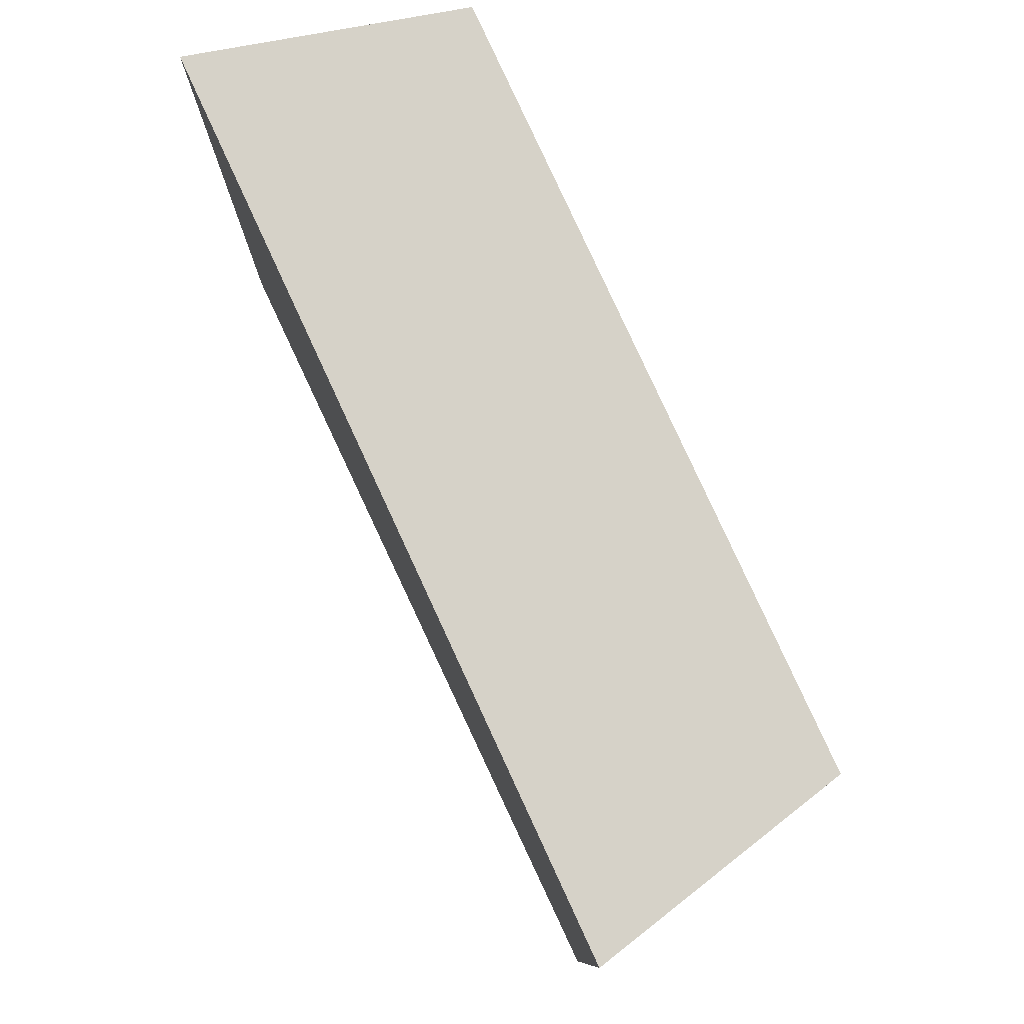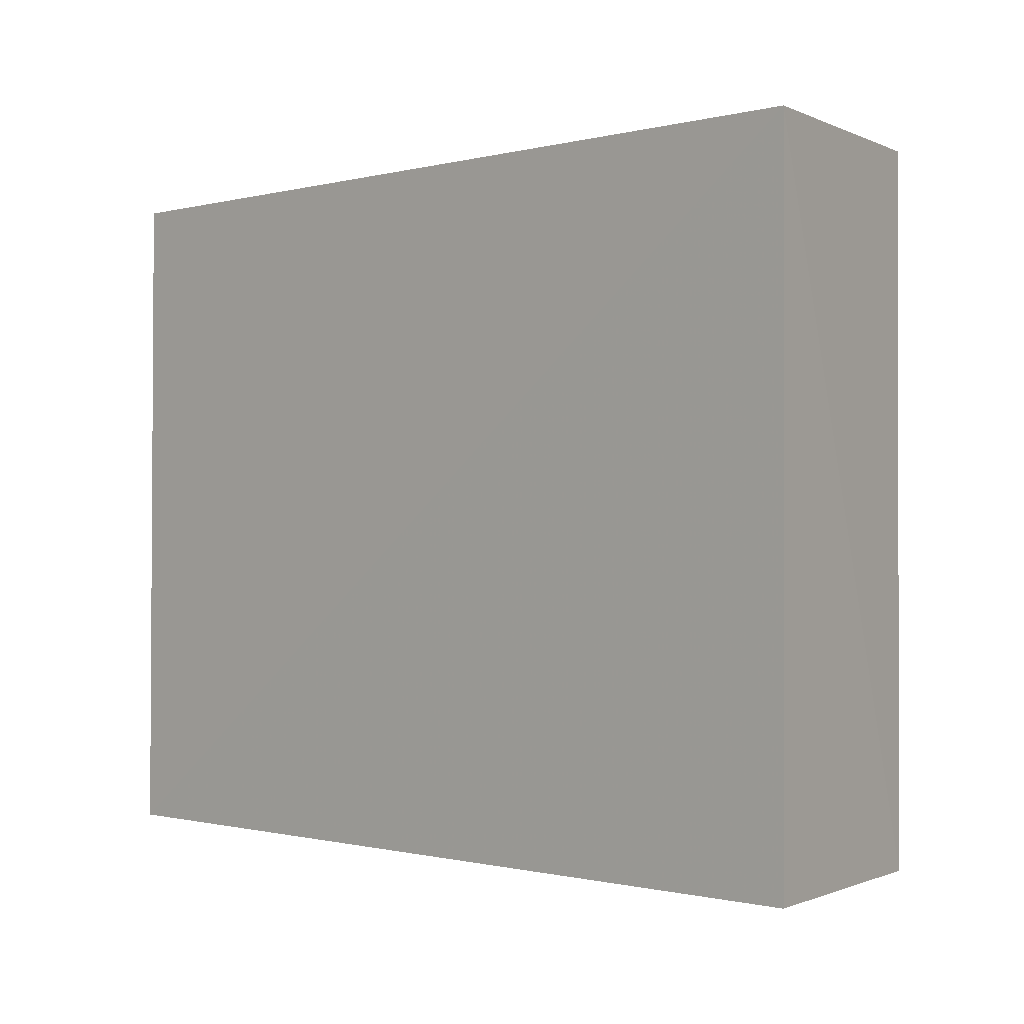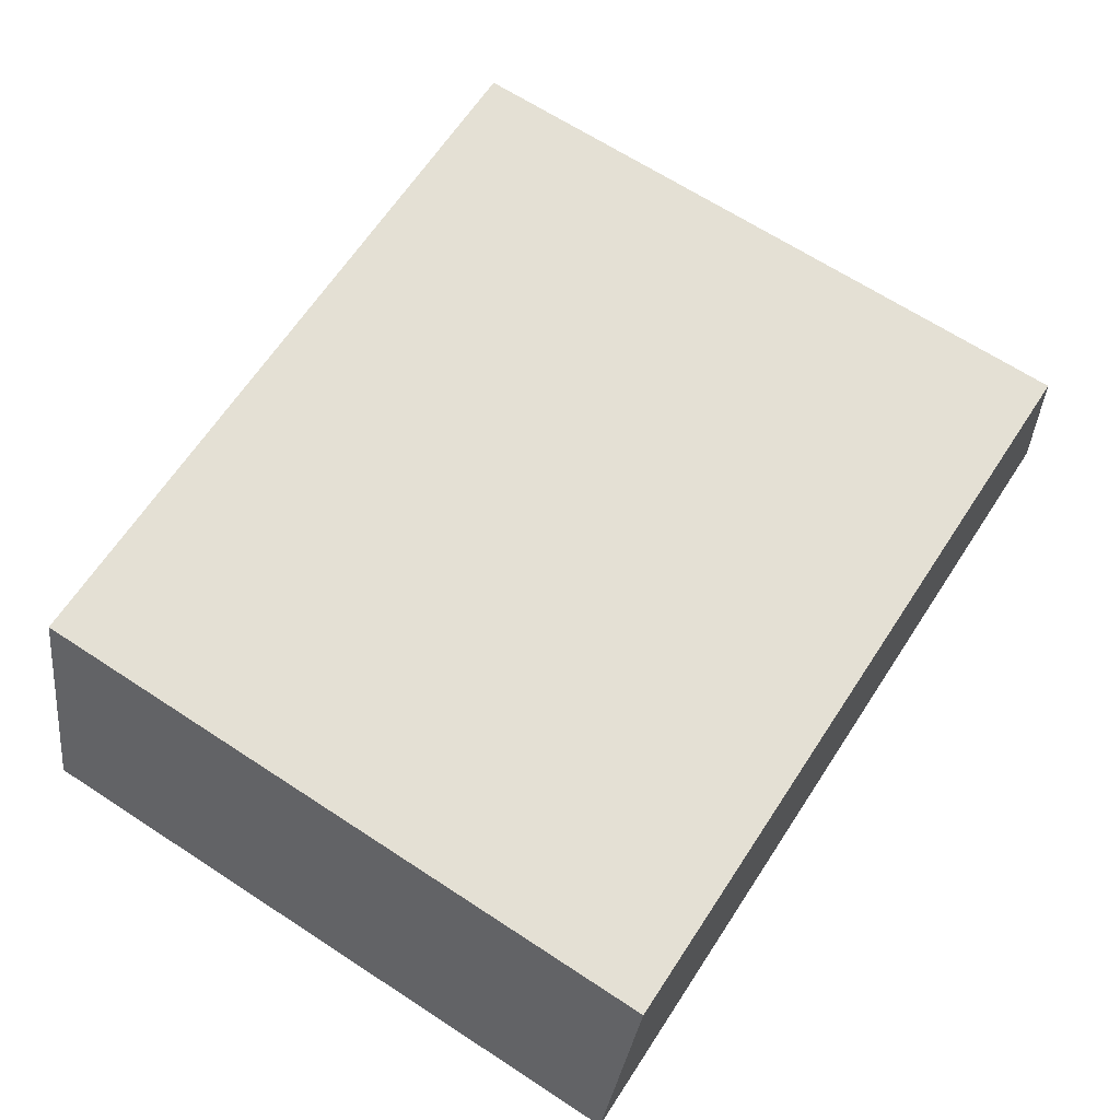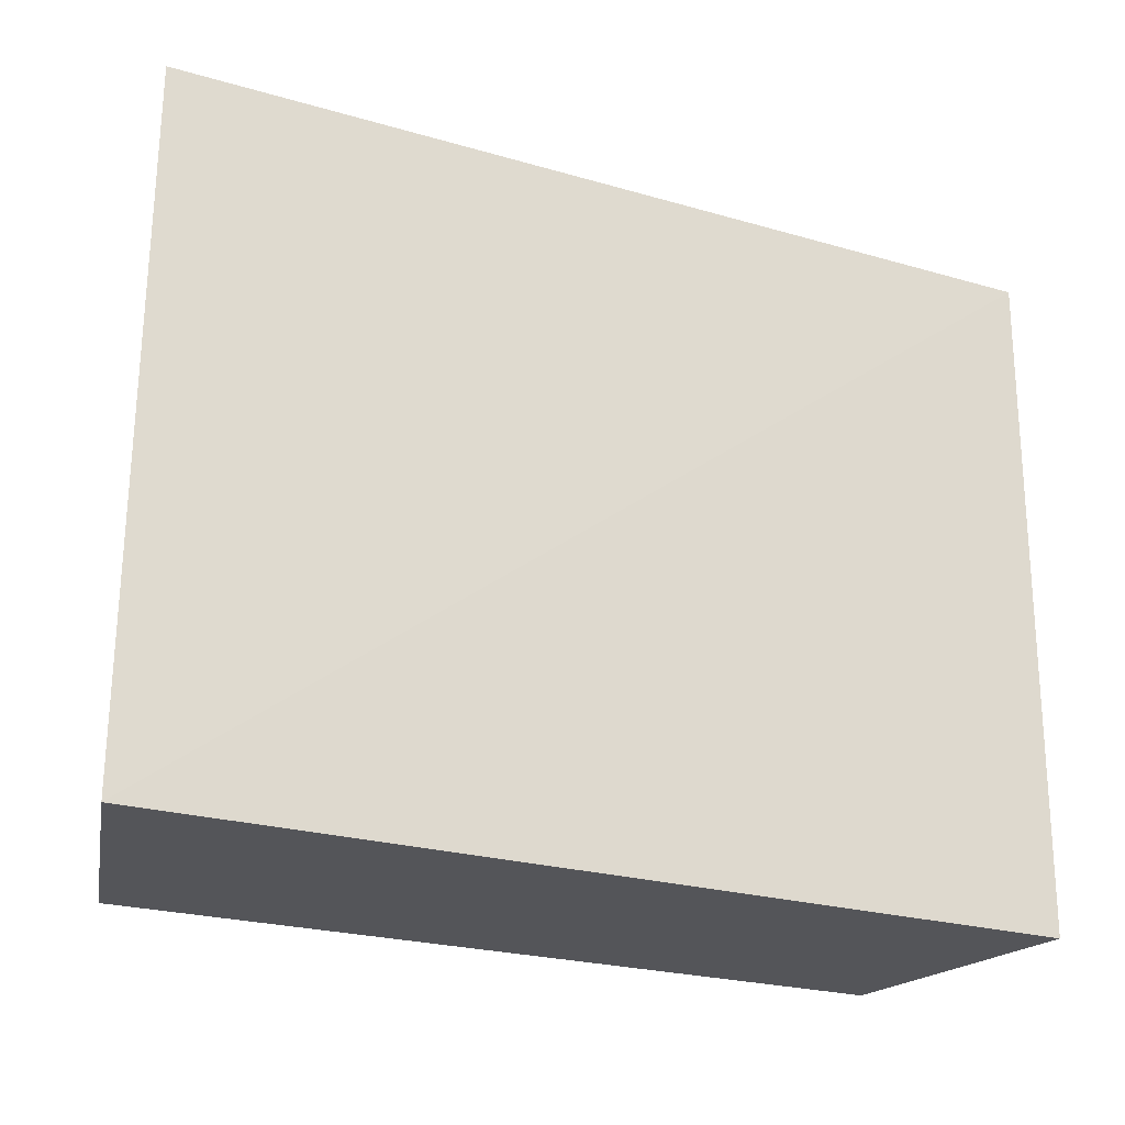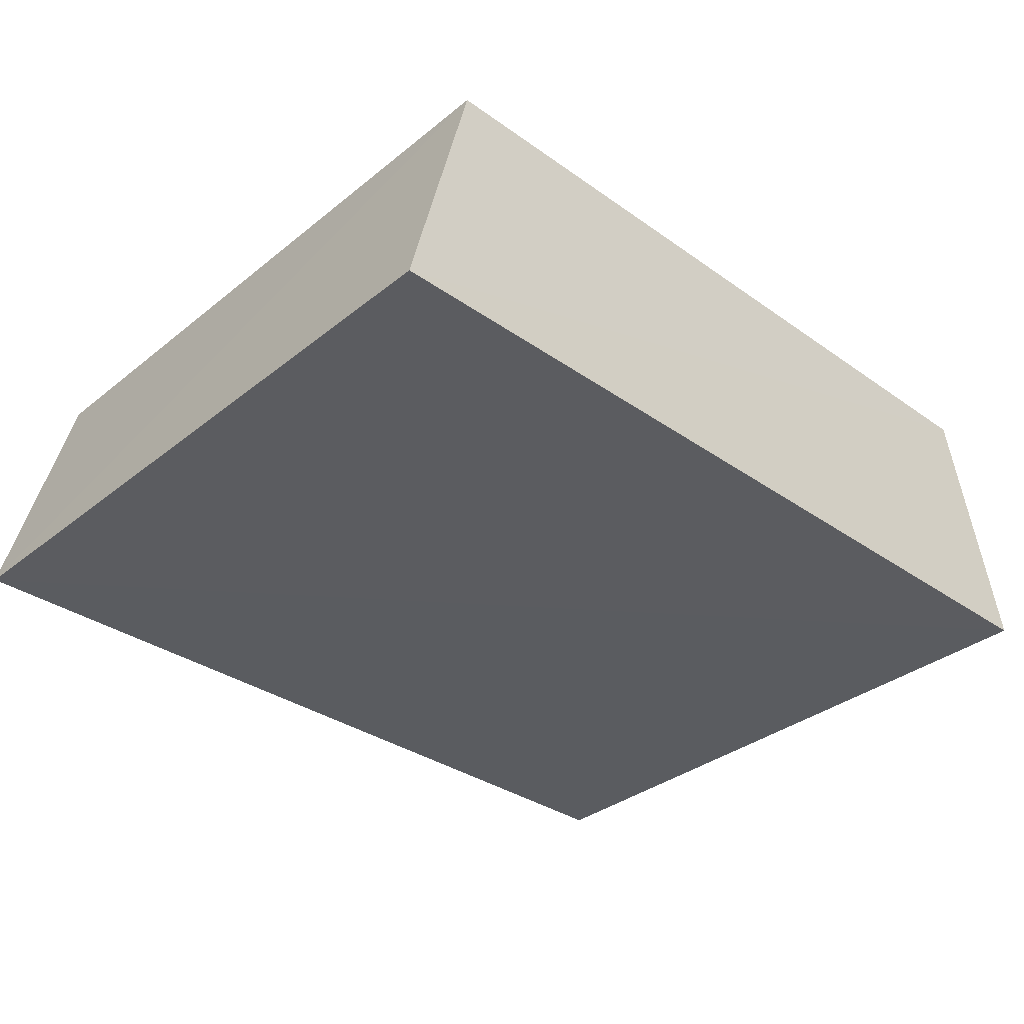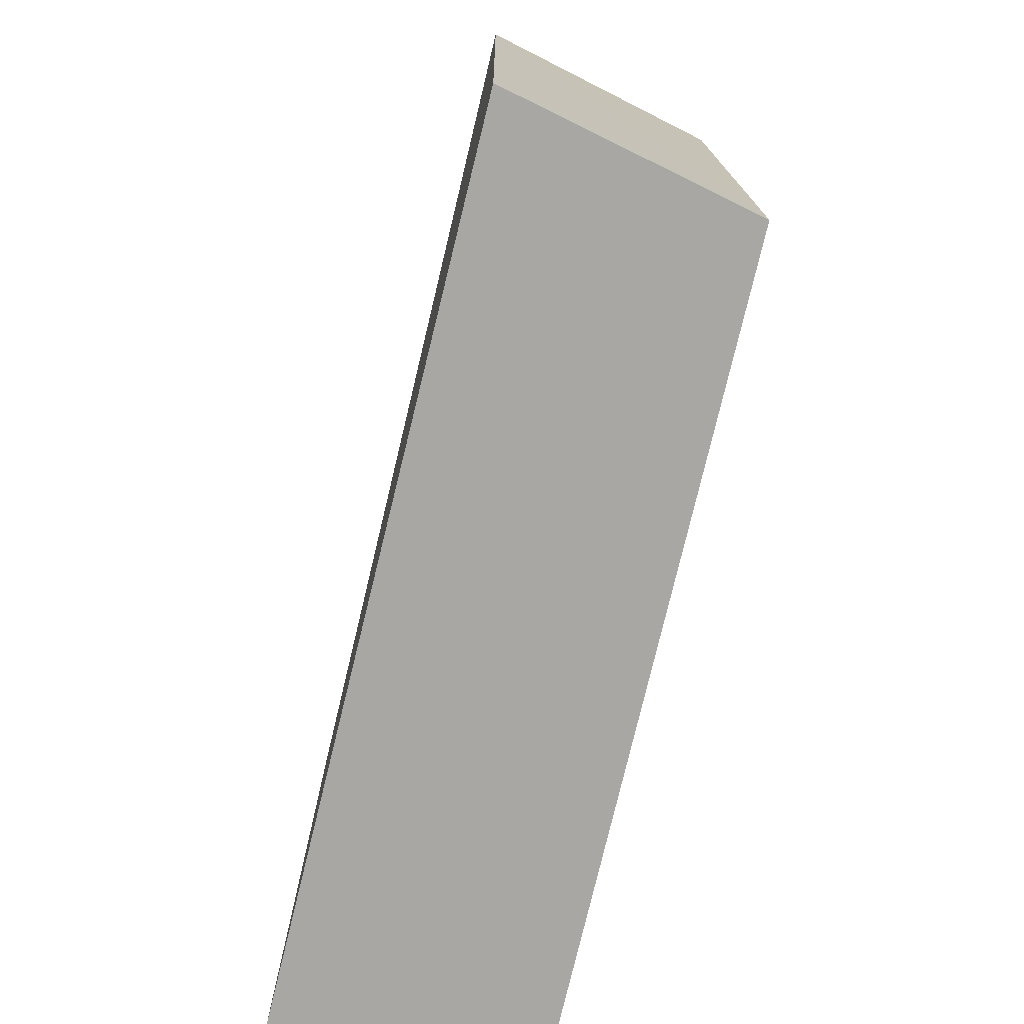
<metadata>
{"format":"obj","ext":"obj","renderer":"f3d","projection":"perspective","resolution":1024,"background":"white","views":[{"elev":78.3,"azim":65.7,"up":"+Z"},{"elev":-0.6,"azim":45.1,"up":"+Z"},{"elev":66.0,"azim":-56.6,"up":"+Y"},{"elev":-24.4,"azim":-24.9,"up":"+Z"},{"elev":-35.1,"azim":-43.3,"up":"+Y"},{"elev":-74.7,"azim":77.0,"up":"+Z"}]}
</metadata>
<code>
v 0.01886 -0.0176 0.06856
v 0.02184 -0.02982 0.06853
v 0.01886 -0.0176 0.03581
v -0.01798 -0.0176 0.03581
v -0.02109 -0.0302 0.0686
v -0.01798 -0.0176 0.06856
v -0.02123 -0.03028 0.03586
v 0.02164 -0.02963 0.03589
f 1 2 3
f 1 3 4
f 5 2 1
f 6 5 1
f 6 1 4
f 7 2 5
f 7 4 3
f 7 6 4
f 7 5 6
f 8 7 3
f 8 3 2
f 8 2 7

</code>
